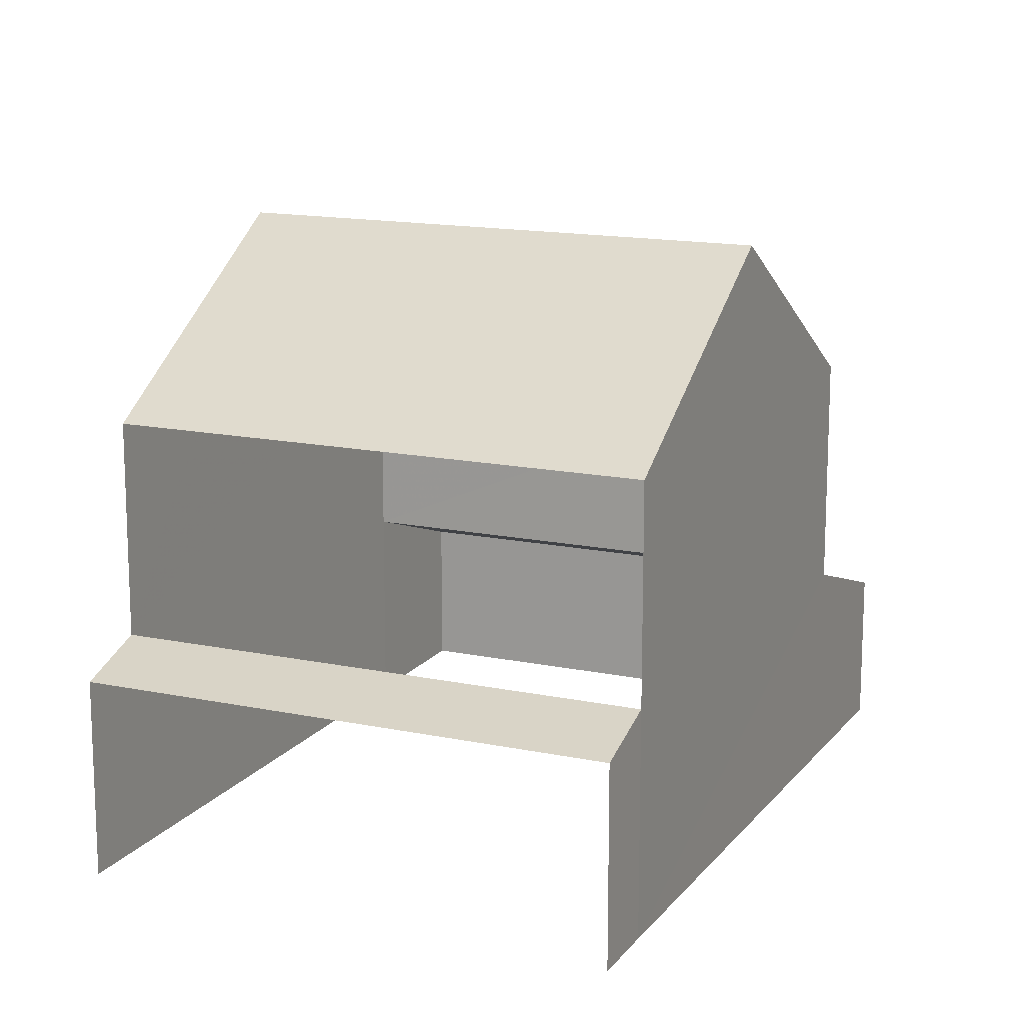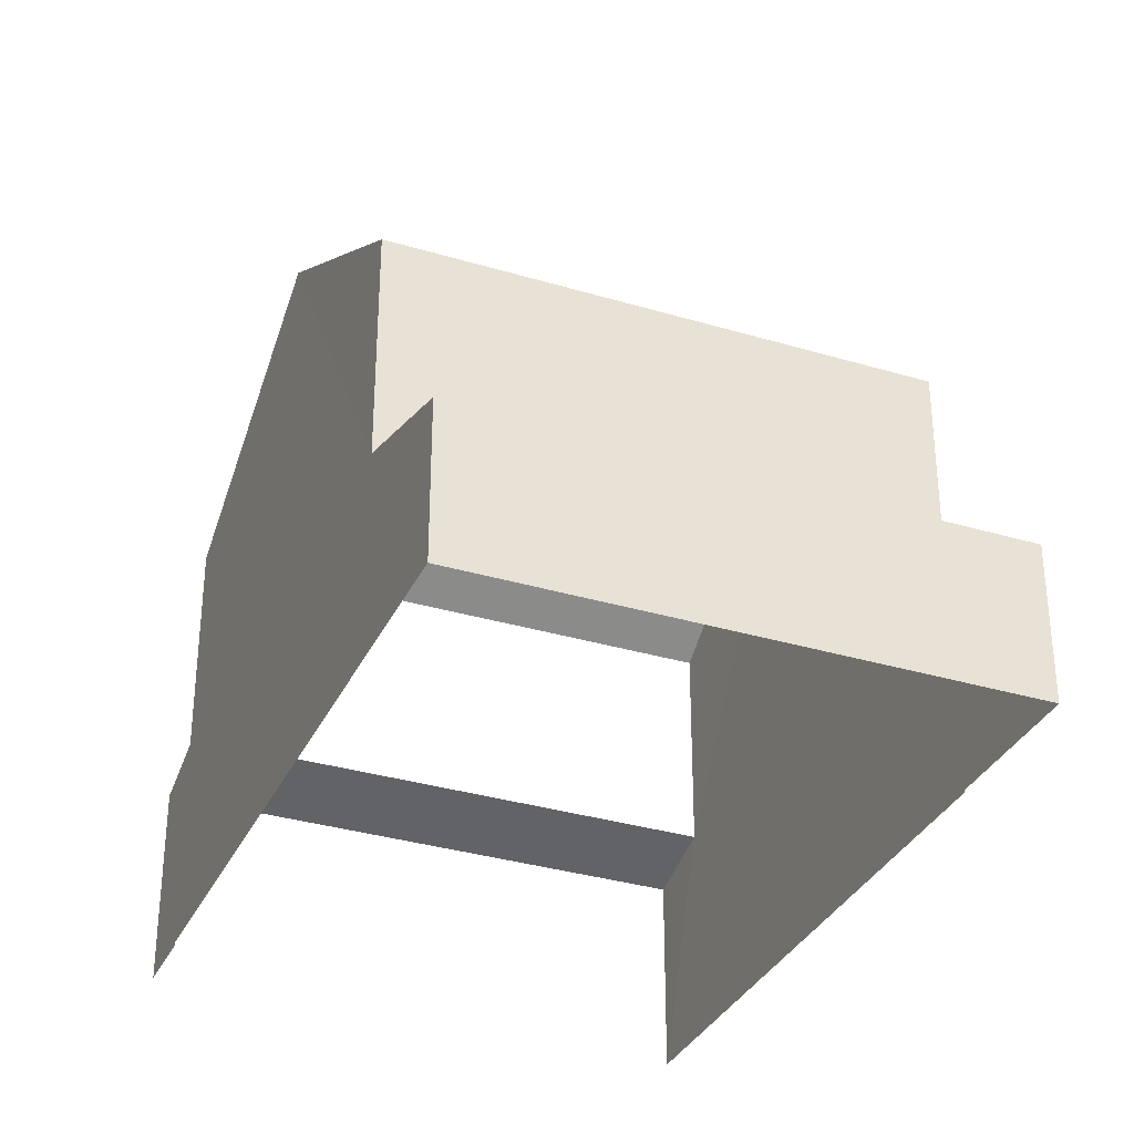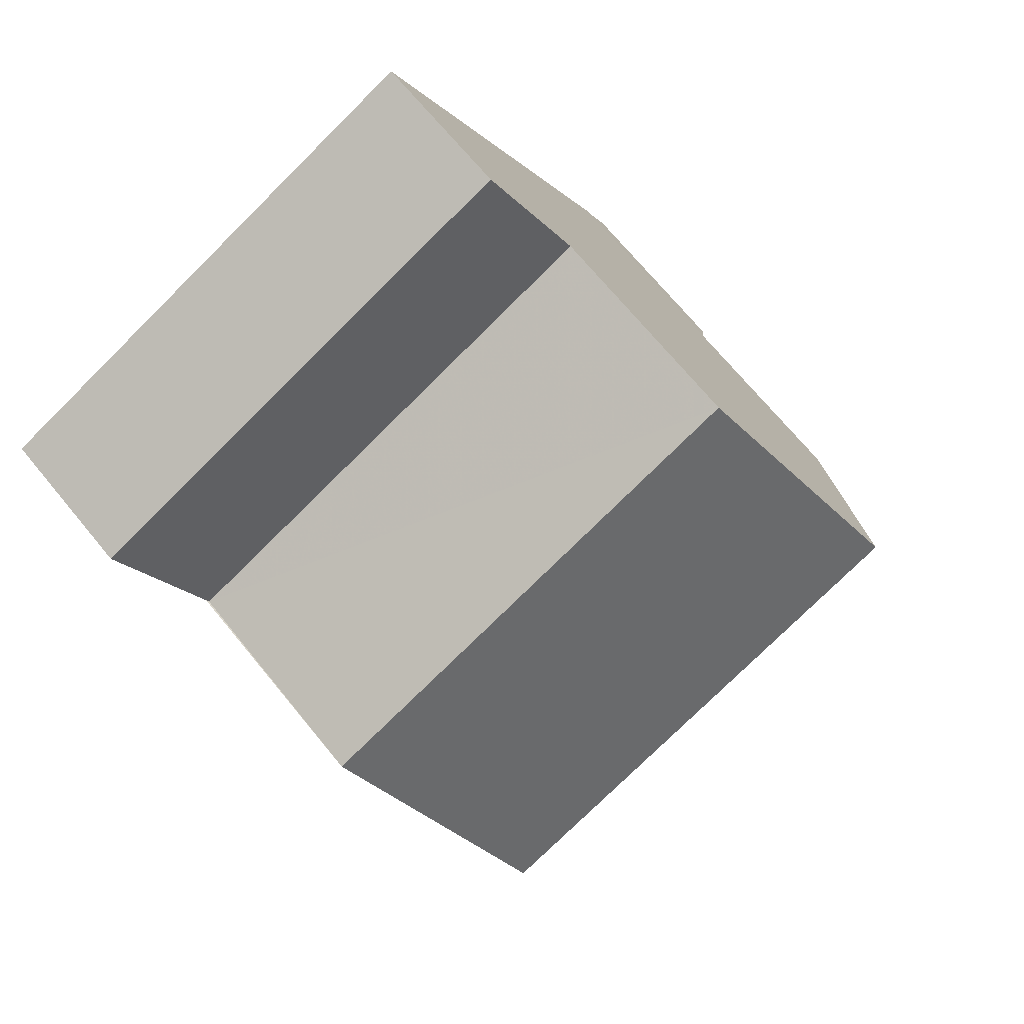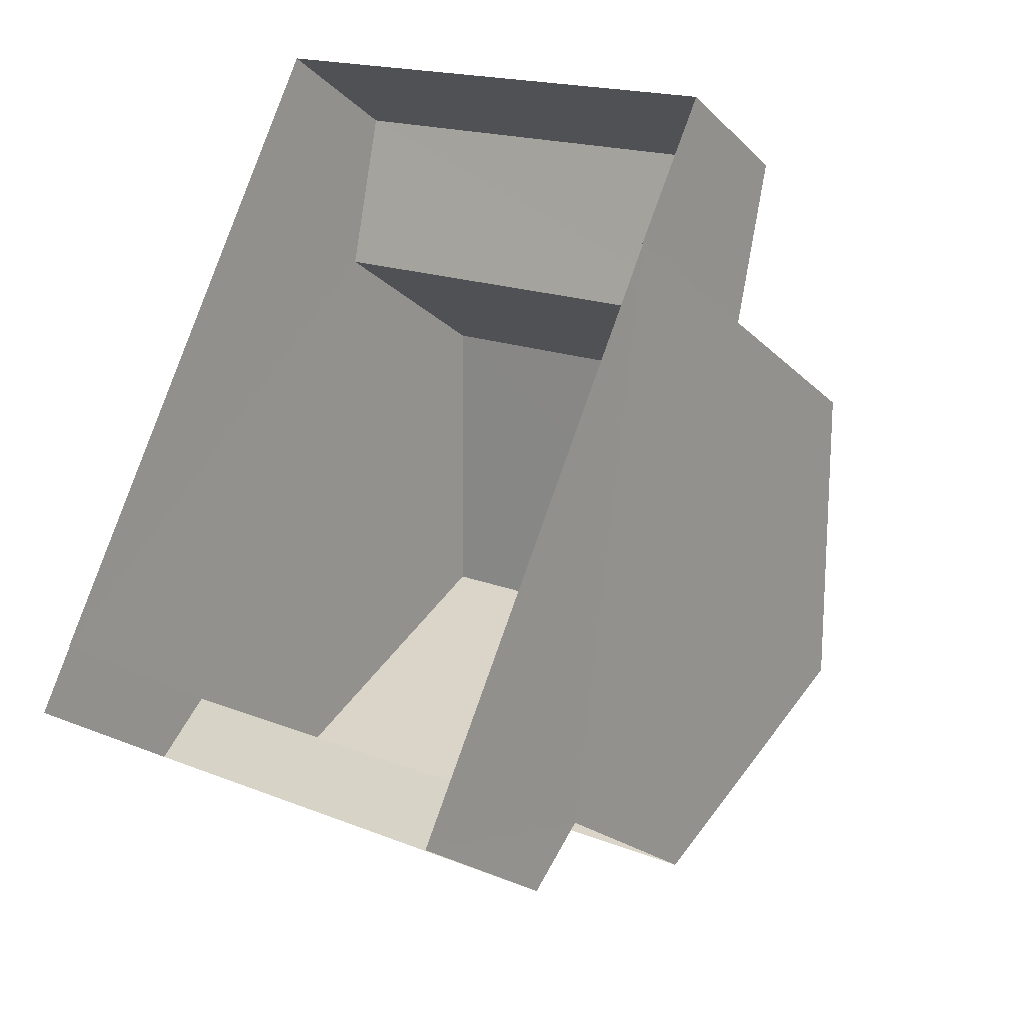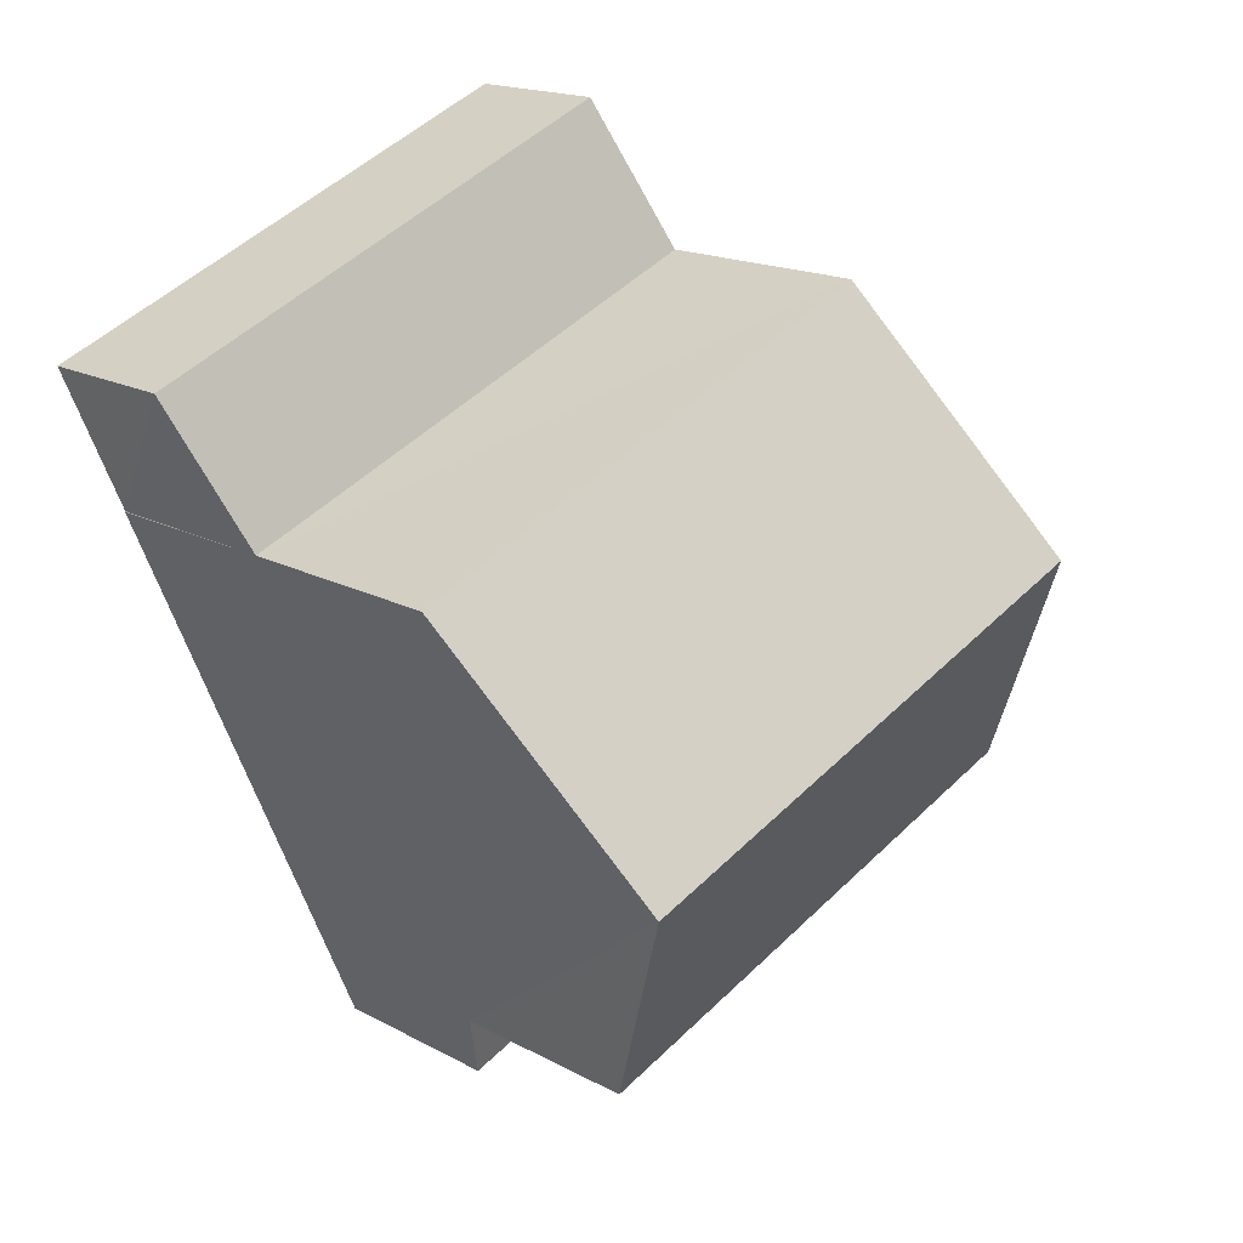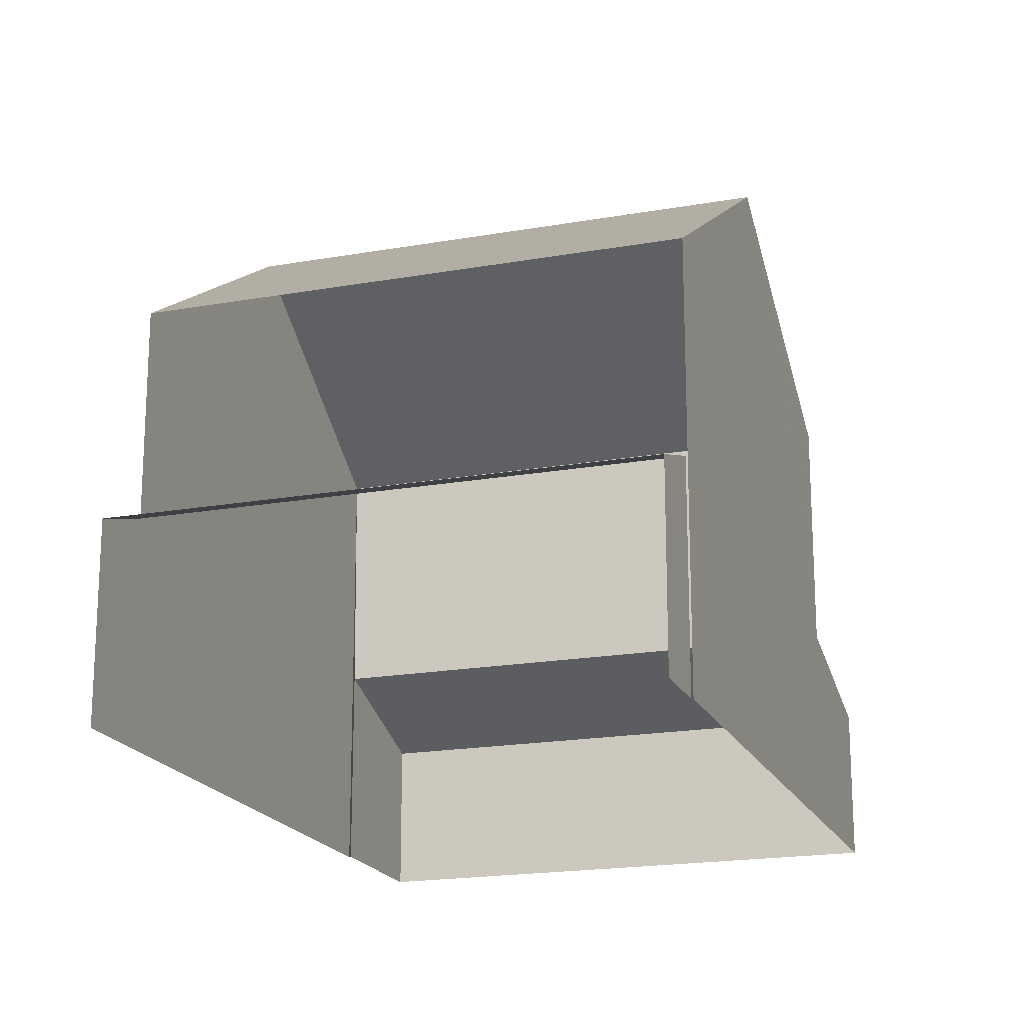
<metadata>
{"format":"obj","ext":"obj","renderer":"f3d","projection":"perspective","resolution":1024,"background":"white","views":[{"elev":14.9,"azim":47.6,"up":"+Z"},{"elev":-33.6,"azim":-179.0,"up":"+Z"},{"elev":70.2,"azim":-39.4,"up":"+Y"},{"elev":-22.0,"azim":-148.1,"up":"+Y"},{"elev":16.5,"azim":-42.2,"up":"+Y"},{"elev":-19.1,"azim":41.9,"up":"+Z"}]}
</metadata>
<code>
v -2.201e+05 -1.239e+05 36.62
v -2.201e+05 -1.239e+05 36.62
v -2.201e+05 -1.239e+05 36.62
v -2.201e+05 -1.239e+05 36.62
v -2.201e+05 -1.239e+05 36.62
v -2.201e+05 -1.239e+05 36.62
v -2.201e+05 -1.239e+05 36.62
v -2.201e+05 -1.239e+05 36.62
v -2.201e+05 -1.239e+05 42.7
v -2.201e+05 -1.239e+05 42.7
v -2.201e+05 -1.239e+05 45.04
v -2.201e+05 -1.239e+05 45.04
v -2.201e+05 -1.239e+05 39.73
v -2.201e+05 -1.239e+05 39.39
v -2.201e+05 -1.239e+05 39.39
v -2.201e+05 -1.239e+05 39.73
v -2.201e+05 -1.239e+05 39.48
v -2.201e+05 -1.239e+05 38.77
v -2.201e+05 -1.239e+05 38.77
v -2.201e+05 -1.239e+05 39.48
v -2.201e+05 -1.239e+05 42.7
v -2.201e+05 -1.239e+05 42.7
f 1 2 3
f 2 4 5
f 6 3 7
f 7 5 8
f 3 2 5
f 3 5 7
f 5 4 16
f 4 10 16
f 16 9 13
f 16 10 9
f 15 7 8
f 15 14 7
f 9 10 11
f 12 9 11
f 13 14 15
f 16 13 15
f 17 18 19
f 17 20 18
f 21 22 12
f 11 21 12
f 3 19 1
f 3 17 19
f 5 15 8
f 5 16 15
f 11 10 20
f 21 11 20
f 10 4 20
f 20 4 2
f 20 2 18
f 12 22 13
f 9 12 13
f 22 6 13
f 13 6 7
f 13 7 14
f 19 2 1
f 19 18 2
f 3 6 17
f 6 22 17
f 17 21 20
f 17 22 21

</code>
